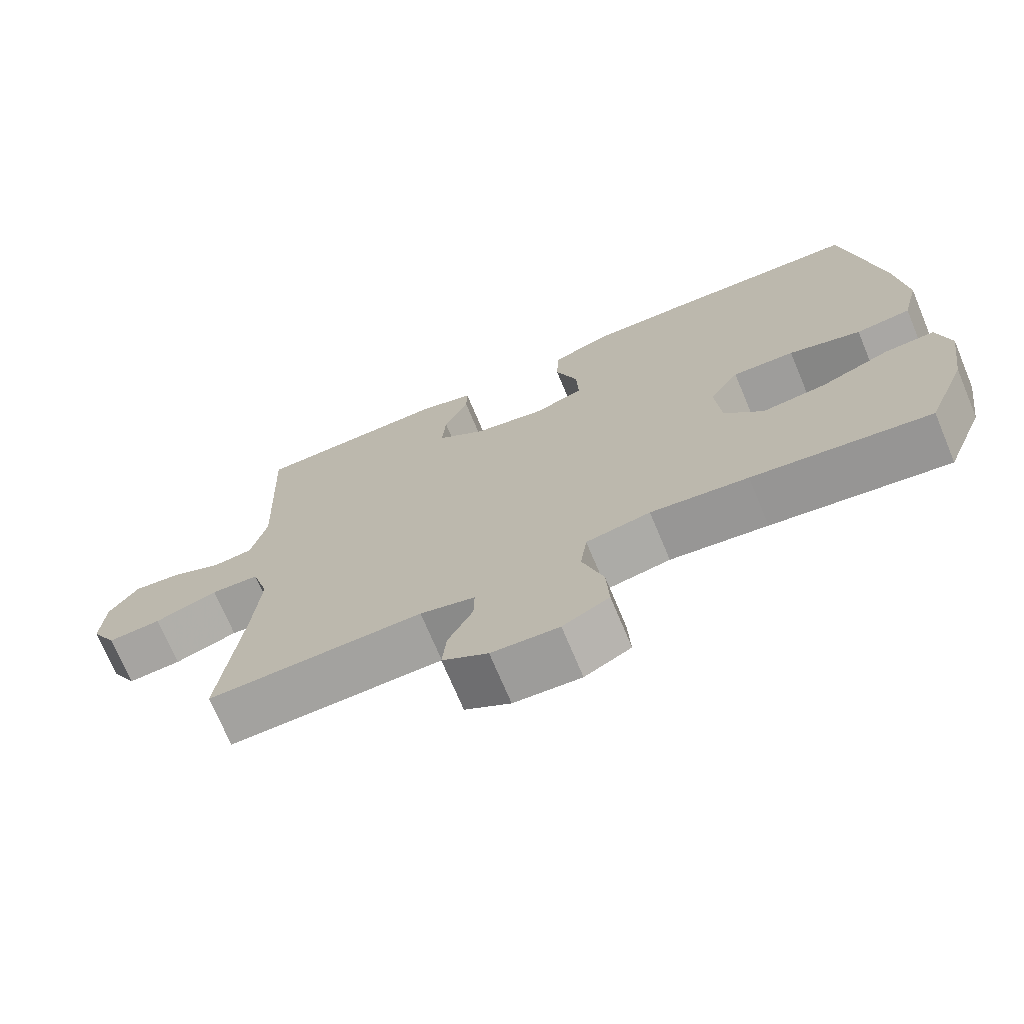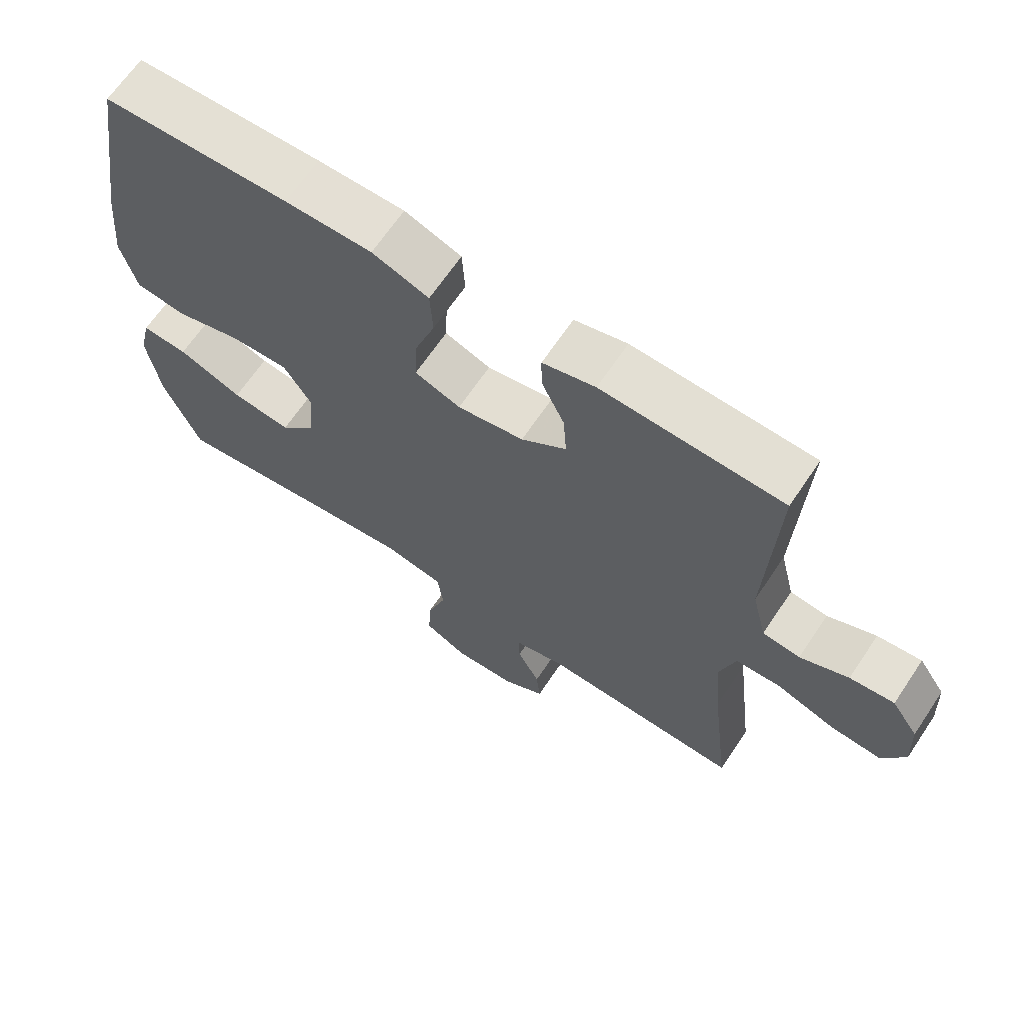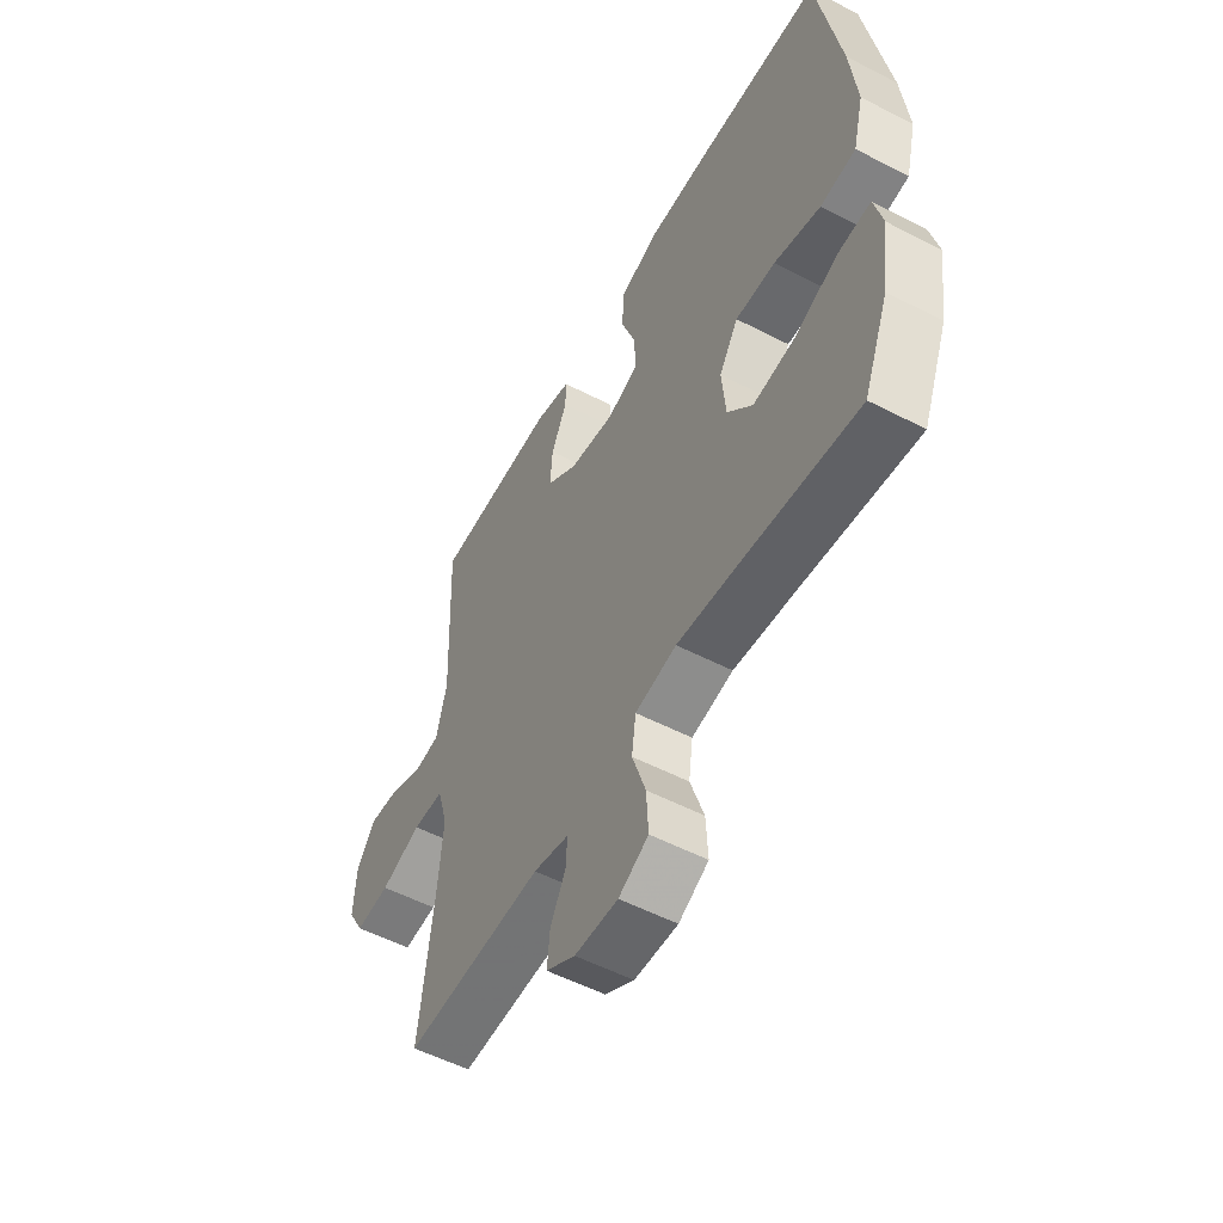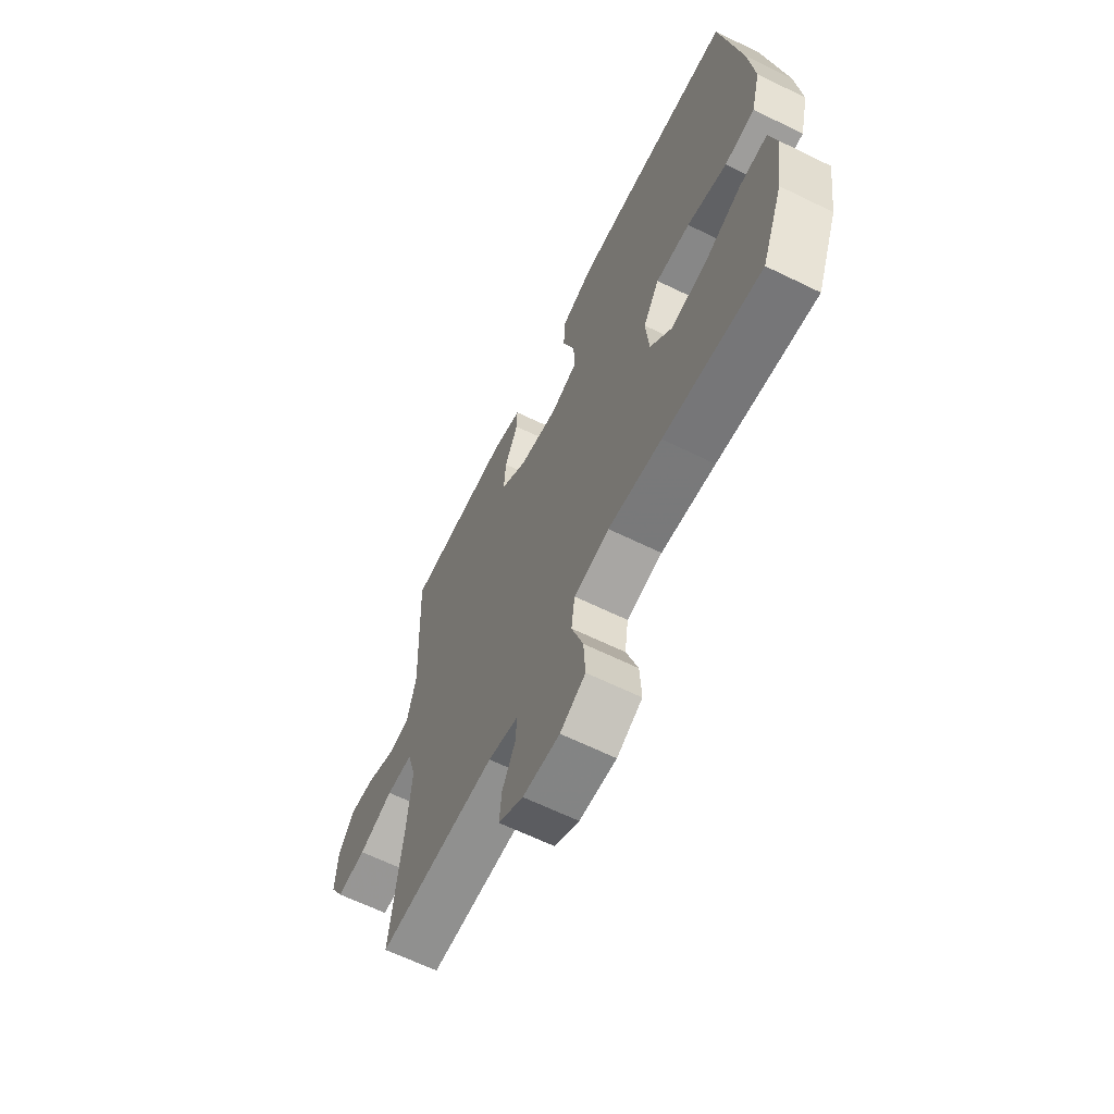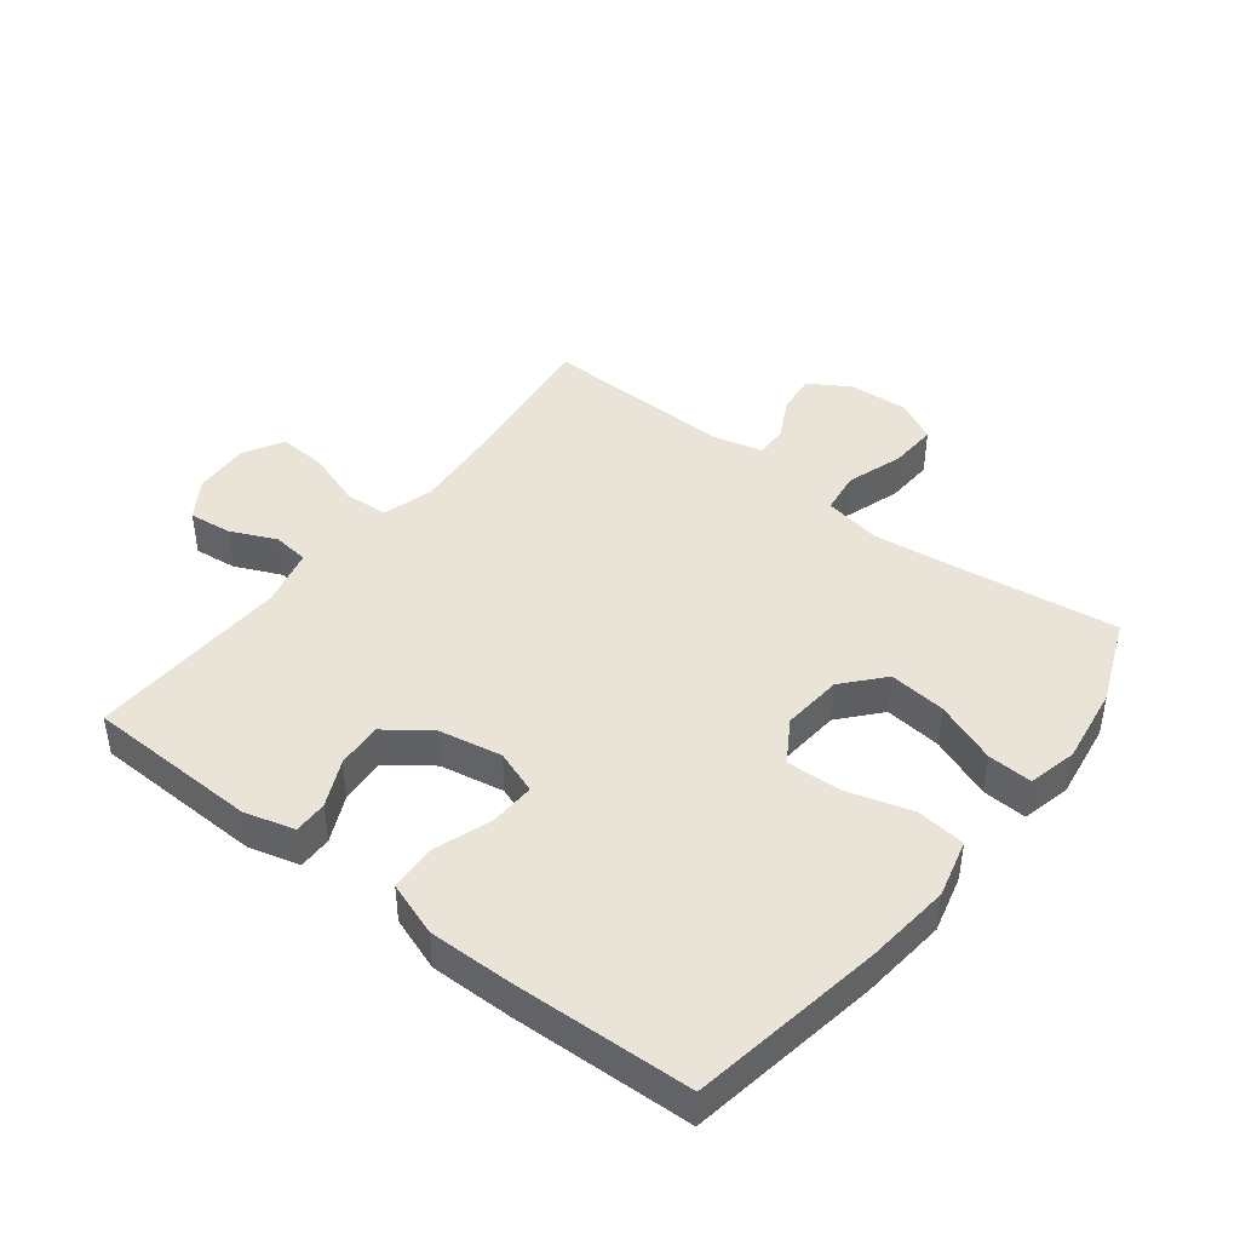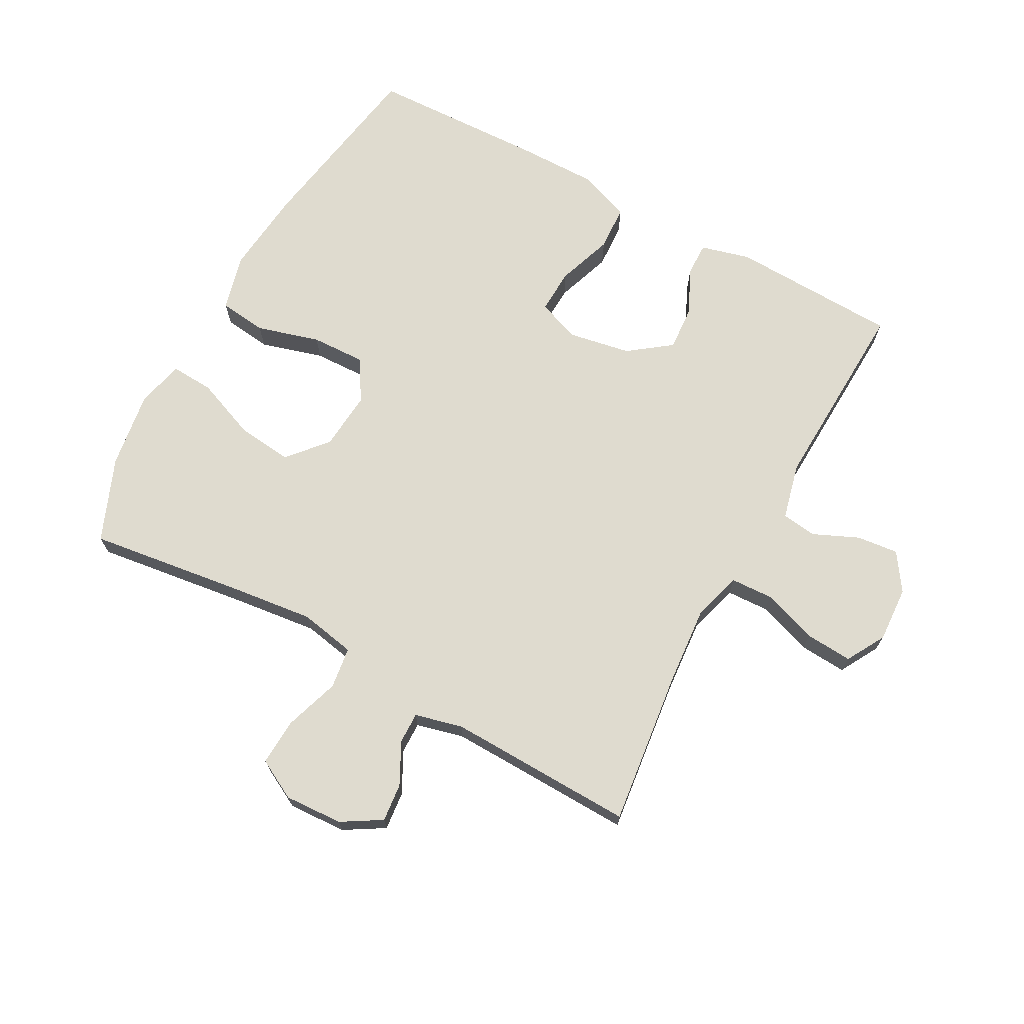
<metadata>
{"format":"obj","ext":"obj","renderer":"f3d","projection":"perspective","resolution":1024,"background":"white","views":[{"elev":-71.7,"azim":22.7,"up":"+Z"},{"elev":66.4,"azim":-146.1,"up":"+Z"},{"elev":-54.6,"azim":61.3,"up":"+Z"},{"elev":-64.2,"azim":63.8,"up":"+Z"},{"elev":43.4,"azim":37.8,"up":"+Y"},{"elev":70.3,"azim":-151.4,"up":"+Y"}]}
</metadata>
<code>
v -0.5 0.07 -0.5
v -0.47 0.07 -0.25
v -0.46 0.07 -0.128
v -0.483 0.07 -0.049
v -0.55 0.07 -0.046
v -0.638 0.07 -0.076
v -0.713 0.07 -0.081
v -0.748 0.07 -0.019
v -0.743 0.07 0.07
v -0.703 0.07 0.129
v -0.637 0.07 0.122
v -0.565 0.07 0.09
v -0.509 0.07 0.097
v -0.487 0.07 0.187
v -0.5 0.07 0.5
v -0.232 0.07 0.509
v -0.154 0.07 0.488
v -0.155 0.07 0.435
v -0.189 0.07 0.362
v -0.194 0.07 0.291
v -0.127 0.07 0.241
v -0.028 0.07 0.223
v 0.04 0.07 0.248
v 0.037 0.07 0.319
v 0.006 0.07 0.408
v 0.01 0.07 0.481
v 0.094 0.07 0.511
v 0.223 0.07 0.51
v 0.5 0.07 0.5
v 0.55 0.07 0.203
v 0.564 0.07 0.068
v 0.541 0.07 -0.022
v 0.465 0.07 -0.031
v 0.365 0.07 -0.002
v 0.279 0.07 0.001
v 0.238 0.07 -0.065
v 0.246 0.07 -0.159
v 0.3 0.07 -0.221
v 0.389 0.07 -0.211
v 0.485 0.07 -0.173
v 0.554 0.07 -0.169
v 0.572 0.07 -0.245
v 0.554 0.07 -0.367
v 0.5 0.07 -0.5
v 0.254 0.07 -0.467
v 0.119 0.07 -0.451
v 0.03 0.07 -0.468
v 0.021 0.07 -0.534
v 0.05 0.07 -0.622
v 0.054 0.07 -0.697
v -0.01 0.07 -0.731
v -0.103 0.07 -0.726
v -0.166 0.07 -0.688
v -0.16 0.07 -0.627
v -0.126 0.07 -0.561
v -0.125 0.07 -0.511
v -0.201 0.07 -0.492
v -0.5 0 -0.5
v -0.47 0 -0.25
v -0.46 0 -0.128
v -0.483 0 -0.049
v -0.55 0 -0.046
v -0.638 0 -0.076
v -0.713 0 -0.081
v -0.748 0 -0.019
v -0.743 0 0.07
v -0.703 0 0.129
v -0.637 0 0.122
v -0.565 0 0.09
v -0.509 0 0.097
v -0.487 0 0.187
v -0.5 0 0.5
v -0.232 0 0.509
v -0.154 0 0.488
v -0.155 0 0.435
v -0.189 0 0.362
v -0.194 0 0.291
v -0.127 0 0.241
v -0.028 0 0.223
v 0.04 0 0.248
v 0.037 0 0.319
v 0.006 0 0.408
v 0.01 0 0.481
v 0.094 0 0.511
v 0.223 0 0.51
v 0.5 0 0.5
v 0.55 0 0.203
v 0.564 0 0.068
v 0.541 0 -0.022
v 0.465 0 -0.031
v 0.365 0 -0.002
v 0.279 0 0.001
v 0.238 0 -0.065
v 0.246 0 -0.159
v 0.3 0 -0.221
v 0.389 0 -0.211
v 0.485 0 -0.173
v 0.554 0 -0.169
v 0.572 0 -0.245
v 0.554 0 -0.367
v 0.5 0 -0.5
v 0.254 0 -0.467
v 0.119 0 -0.451
v 0.03 0 -0.468
v 0.021 0 -0.534
v 0.05 0 -0.622
v 0.054 0 -0.697
v -0.01 0 -0.731
v -0.103 0 -0.726
v -0.166 0 -0.688
v -0.16 0 -0.627
v -0.126 0 -0.561
v -0.125 0 -0.511
v -0.201 0 -0.492
f 52 53 54 55
f 52 55 56
f 51 52 56
f 48 49 50 51
f 47 48 51 56
f 42 43 44 45
f 42 45 46
f 39 40 41 42
f 38 39 42 46
f 37 38 46 47
f 31 32 33 34
f 31 34 35
f 30 31 35
f 29 30 35
f 28 29 35 36
f 24 25 26 27
f 23 24 27 28
f 16 17 18 19
f 14 15 16 19
f 13 14 19 20
f 9 10 11 12
f 7 8 9 12
f 5 6 7 12
f 4 5 12 13
f 3 4 13 20
f 57 1 2
f 36 37 47 56
f 23 28 36 56
f 22 23 56 57
f 21 22 57 2
f 2 3 20 21
f 112 111 110 109
f 113 112 109
f 113 109 108
f 108 107 106 105
f 113 108 105 104
f 102 101 100 99
f 103 102 99
f 99 98 97 96
f 103 99 96 95
f 104 103 95 94
f 91 90 89 88
f 92 91 88
f 92 88 87
f 92 87 86
f 93 92 86 85
f 84 83 82 81
f 85 84 81 80
f 76 75 74 73
f 76 73 72 71
f 77 76 71 70
f 69 68 67 66
f 69 66 65 64
f 69 64 63 62
f 70 69 62 61
f 77 70 61 60
f 59 58 114
f 113 104 94 93
f 113 93 85 80
f 114 113 80 79
f 59 114 79 78
f 78 77 60 59
f 1 58 59 2
f 2 59 60 3
f 3 60 61 4
f 4 61 62 5
f 5 62 63 6
f 6 63 64 7
f 7 64 65 8
f 8 65 66 9
f 9 66 67 10
f 10 67 68 11
f 11 68 69 12
f 12 69 70 13
f 13 70 71 14
f 14 71 72 15
f 15 72 73 16
f 16 73 74 17
f 17 74 75 18
f 18 75 76 19
f 19 76 77 20
f 20 77 78 21
f 21 78 79 22
f 22 79 80 23
f 23 80 81 24
f 24 81 82 25
f 25 82 83 26
f 26 83 84 27
f 27 84 85 28
f 28 85 86 29
f 29 86 87 30
f 30 87 88 31
f 31 88 89 32
f 32 89 90 33
f 33 90 91 34
f 34 91 92 35
f 35 92 93 36
f 36 93 94 37
f 37 94 95 38
f 38 95 96 39
f 39 96 97 40
f 40 97 98 41
f 41 98 99 42
f 42 99 100 43
f 43 100 101 44
f 44 101 102 45
f 45 102 103 46
f 46 103 104 47
f 47 104 105 48
f 48 105 106 49
f 49 106 107 50
f 50 107 108 51
f 51 108 109 52
f 52 109 110 53
f 53 110 111 54
f 54 111 112 55
f 55 112 113 56
f 56 113 114 57
f 57 114 58 1

</code>
